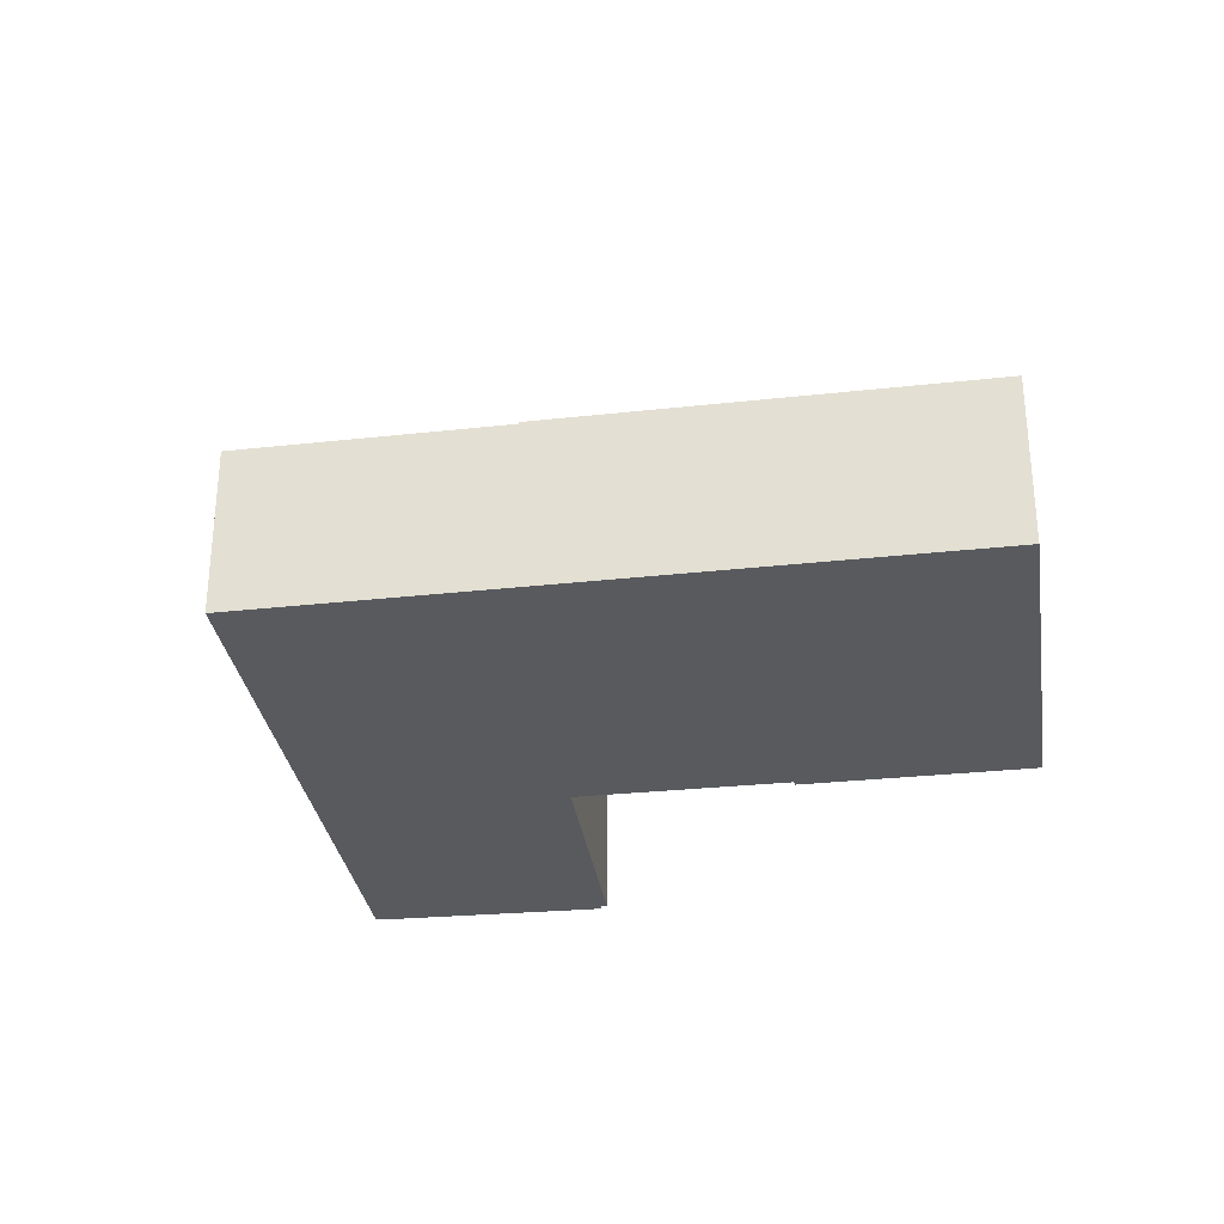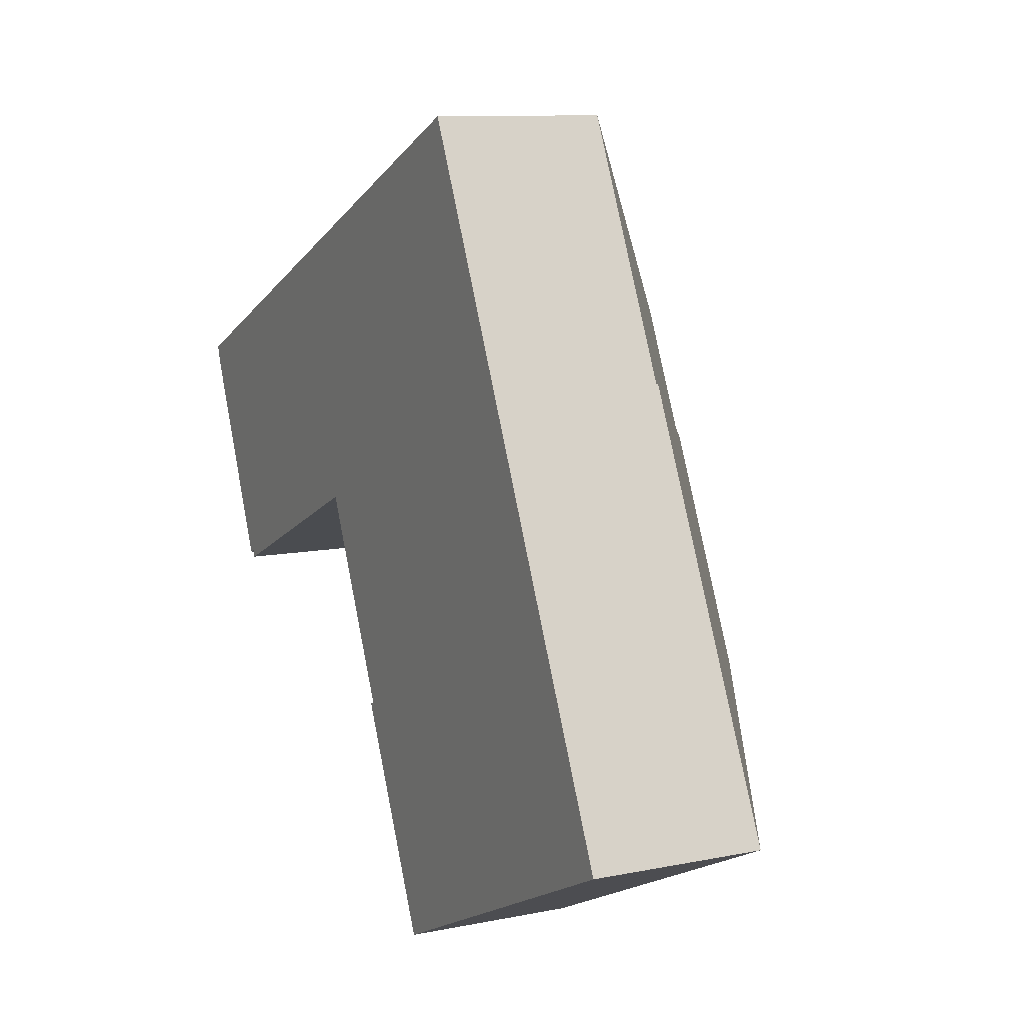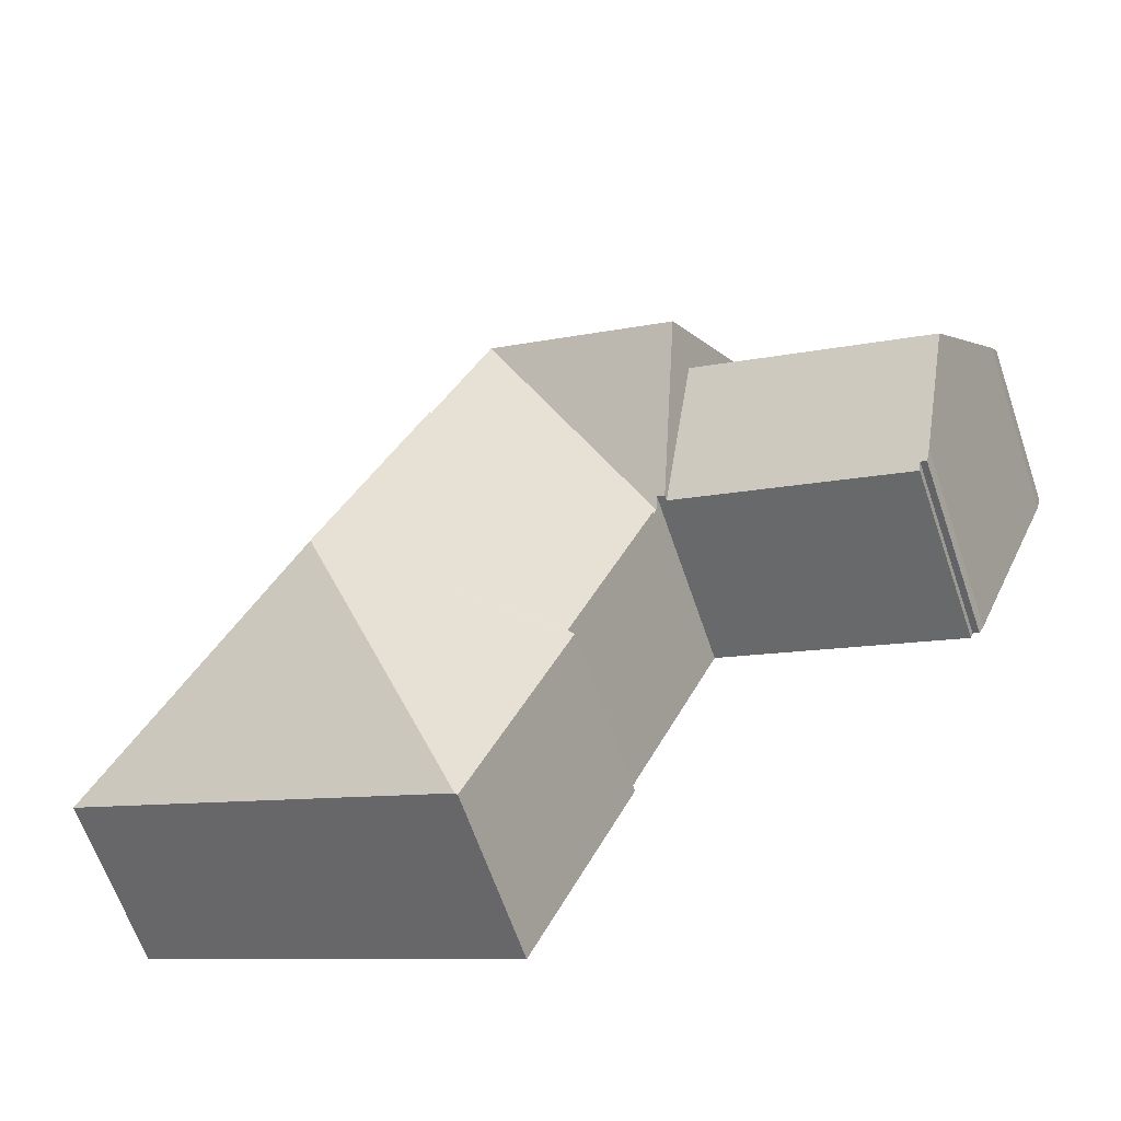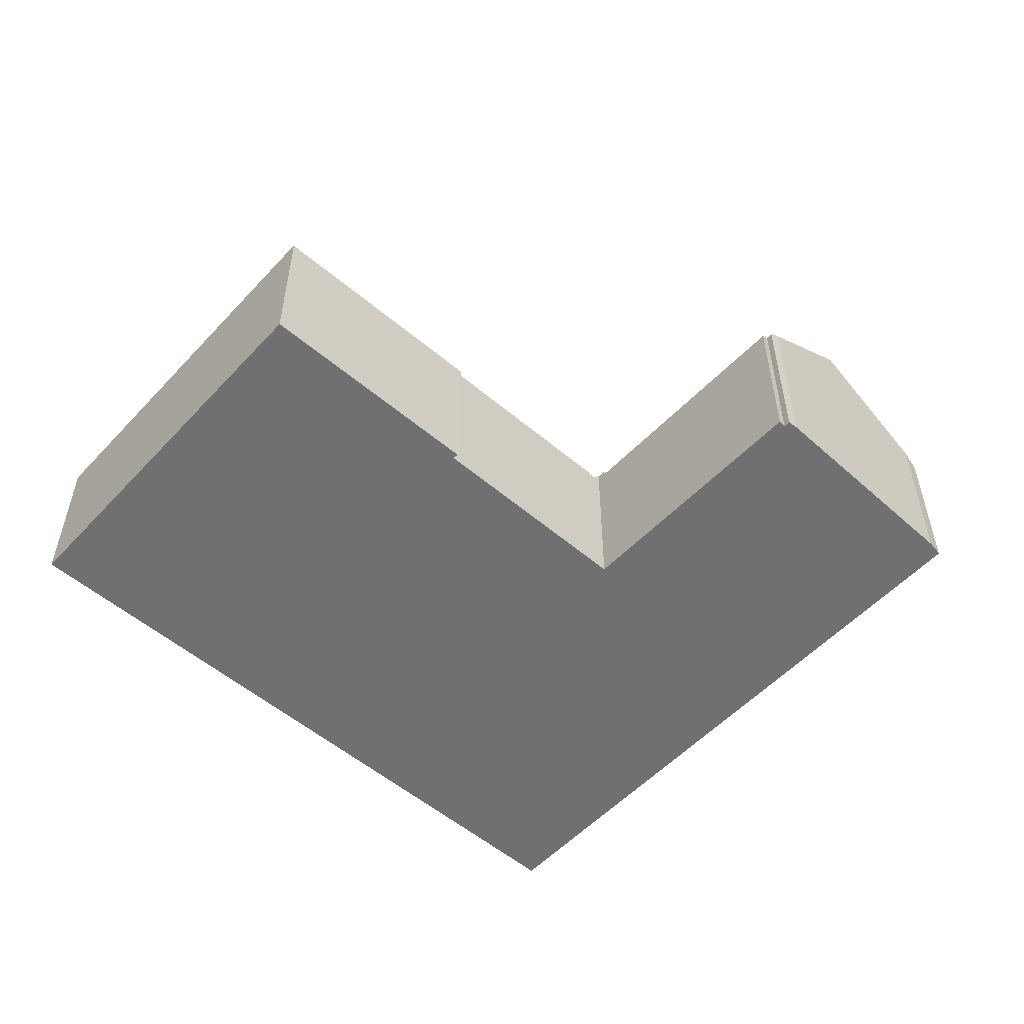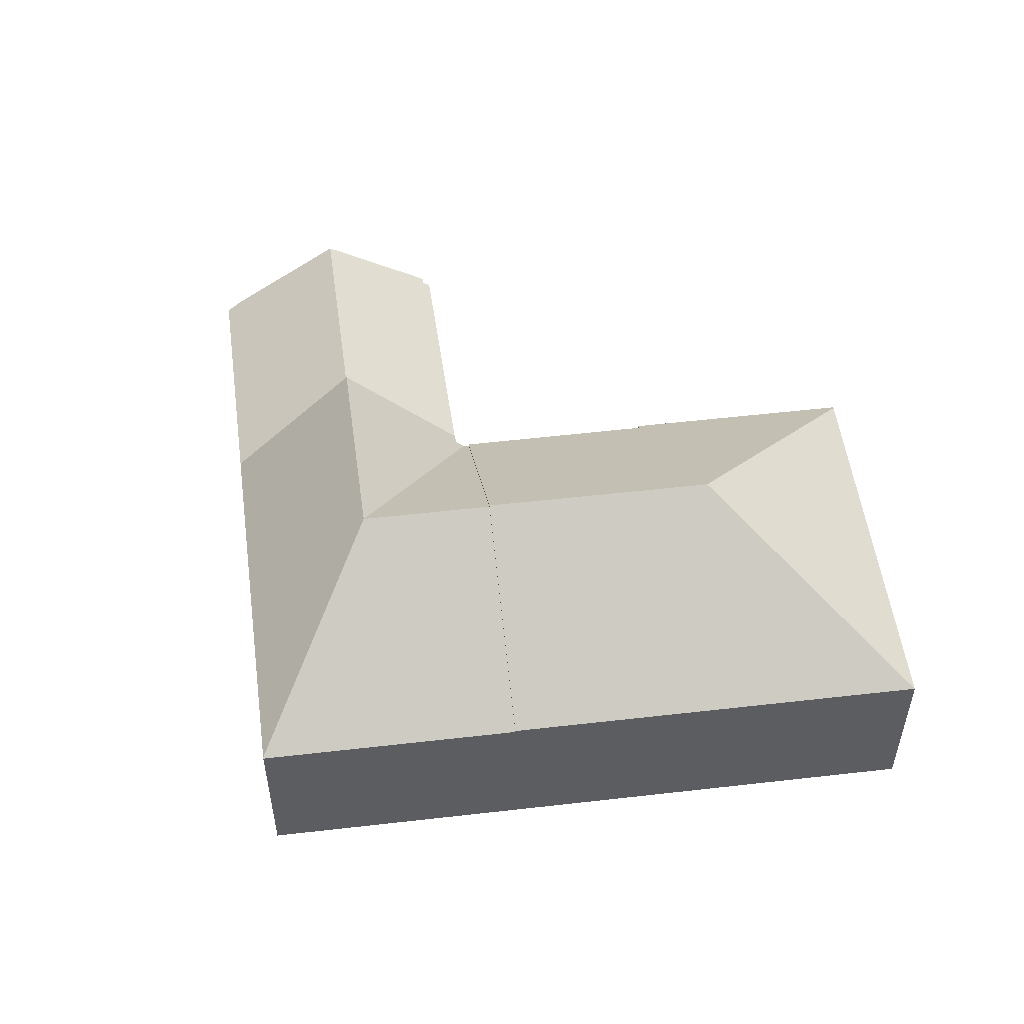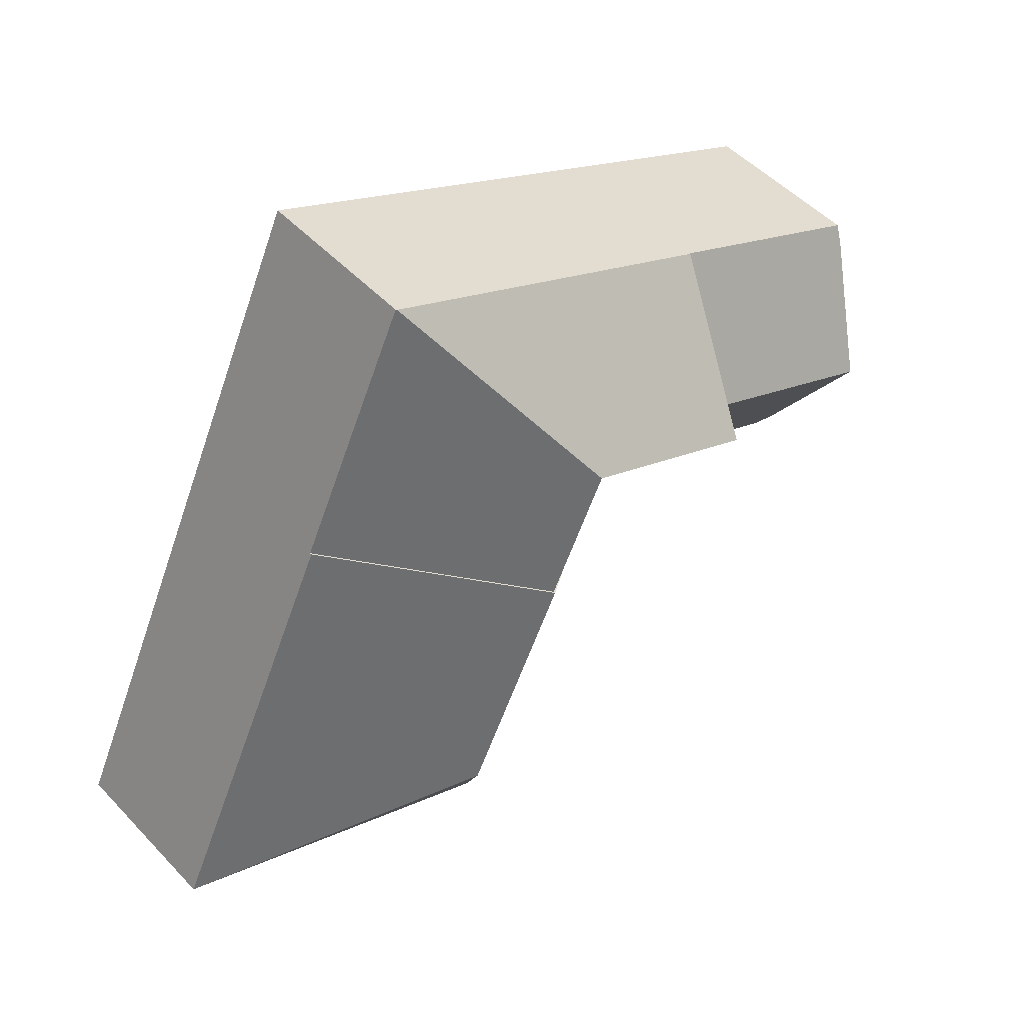
<metadata>
{"format":"obj","ext":"obj","renderer":"f3d","projection":"perspective","resolution":1024,"background":"white","views":[{"elev":-30.7,"azim":73.8,"up":"+Y"},{"elev":10.3,"azim":62.8,"up":"+Z"},{"elev":-64.1,"azim":-161.1,"up":"+Z"},{"elev":-54.8,"azim":-156.8,"up":"+Y"},{"elev":52.4,"azim":57.7,"up":"+Y"},{"elev":50.2,"azim":138.7,"up":"+Z"}]}
</metadata>
<code>
v  25 8.322 -24.02
v  26.39 8.389 -26.72
v  26.28 8.314 -26.77
v  31.16 15.12 -13.46
v  21.3 8.346 -16.1
v  21.57 8.544 -15.97
v  26.14 15.12 -2.811
v  17.33 8.601 -6.794
v  35.23 8.39 1.301
v  44.46 8.389 -18.25
v  44.46 1.117e-15 -18.25
v  26.39 1.636e-15 -26.72
v  26.28 1.639e-15 -26.77
v  21.3 9.858e-16 -16.1
v  25 1.47e-15 -24.02
v  17.33 4.16e-16 -6.794
v  21.57 9.782e-16 -15.97
v  26.14 1.721e-16 -2.811
v  35.23 -7.966e-17 1.301
v  14.09 15.02 -0.891
v  17.02 8.974 -6.126
v  16.64 8.977 -6.297
v  23.27 15.02 3.263
v  17.21 8.51 -6.542
v  28.89 8.331 13.06
v  11.26 8.331 5.093
v  29.5 8.331 13.34
v  29.54 8.297 13.36
v  29.87 8.298 12.66
v  35.23 8.298 1.301
v  26.14 15.02 -2.811
v  17.33 8.509 -6.794
v  17.02 3.751e-16 -6.126
v  17.21 4.006e-16 -6.542
v  16.64 3.856e-16 -6.297
v  14.09 5.456e-17 -0.891
v  11.26 -3.119e-16 5.093
v  28.89 -7.999e-16 13.06
v  29.5 -8.167e-16 13.34
v  29.54 -8.179e-16 13.36
v  29.87 -7.752e-16 12.66
v  4.472 9.331 -10.72
v  5.022 9.003 -11.03
v  4.723 8.988 -11.19
v  16.64 8.702 -6.297
v  5.152 8.755 -11.4
v  14.09 12.52 -0.891
v  2.505 12.52 -6.128
v  11.26 8.294 5.093
v  0.208 8.798 -0.772
v  0 8.294 5.079e-16
v  5.152 6.979e-16 -11.4
v  5.022 6.755e-16 -11.03
v  4.723 6.853e-16 -11.19
v  0.208 4.727e-17 -0.772
v  0 0 0
v  4.472 6.562e-16 -10.72
v  2.505 3.752e-16 -6.128
g defaultobject
f 1 2 3
f 2 1 4
f 4 1 5
f 4 5 6
f 4 6 7
f 7 6 8
f 9 4 7
f 4 9 10
f 4 10 2
f 11 2 10
f 2 11 12
f 2 12 3
f 3 12 13
f 13 1 3
f 1 13 5
f 5 13 14
f 14 13 15
f 6 16 8
f 16 6 17
f 5 17 6
f 17 5 14
f 16 7 8
f 7 16 9
f 9 16 18
f 9 18 19
f 19 10 9
f 10 19 11
f 18 11 19
f 11 18 16
f 11 16 17
f 11 17 14
f 11 14 15
f 11 15 12
f 12 15 13
f 20 21 22
f 21 23 24
f 23 21 20
f 25 20 26
f 20 25 23
f 23 25 27
f 28 23 27
f 23 28 29
f 23 29 30
f 23 30 31
f 32 23 31
f 23 32 24
f 16 24 32
f 24 33 21
f 33 24 16
f 33 16 34
f 22 26 20
f 26 22 35
f 26 35 36
f 26 36 37
f 21 35 22
f 35 21 33
f 30 32 31
f 32 30 16
f 16 30 18
f 18 30 19
f 37 25 26
f 25 37 38
f 25 38 27
f 27 38 28
f 28 38 39
f 28 39 40
f 40 29 28
f 29 40 30
f 30 40 19
f 19 40 41
f 35 33 36
f 39 41 40
f 41 39 38
f 41 38 19
f 19 38 37
f 19 37 18
f 18 37 33
f 18 33 34
f 18 34 16
f 33 37 36
f 42 43 44
f 43 45 46
f 45 43 47
f 47 43 42
f 47 42 48
f 49 50 51
f 50 49 48
f 48 49 47
f 37 47 49
f 47 37 45
f 45 37 36
f 45 36 35
f 45 52 46
f 52 45 35
f 53 44 43
f 44 53 54
f 46 53 43
f 53 46 52
f 55 51 50
f 51 55 56
f 44 57 42
f 57 44 54
f 42 50 48
f 50 42 57
f 50 57 55
f 55 57 58
f 56 49 51
f 49 56 37
f 35 53 52
f 53 35 58
f 58 35 55
f 55 35 56
f 56 35 36
f 56 36 37
f 53 57 54
f 57 53 58

</code>
